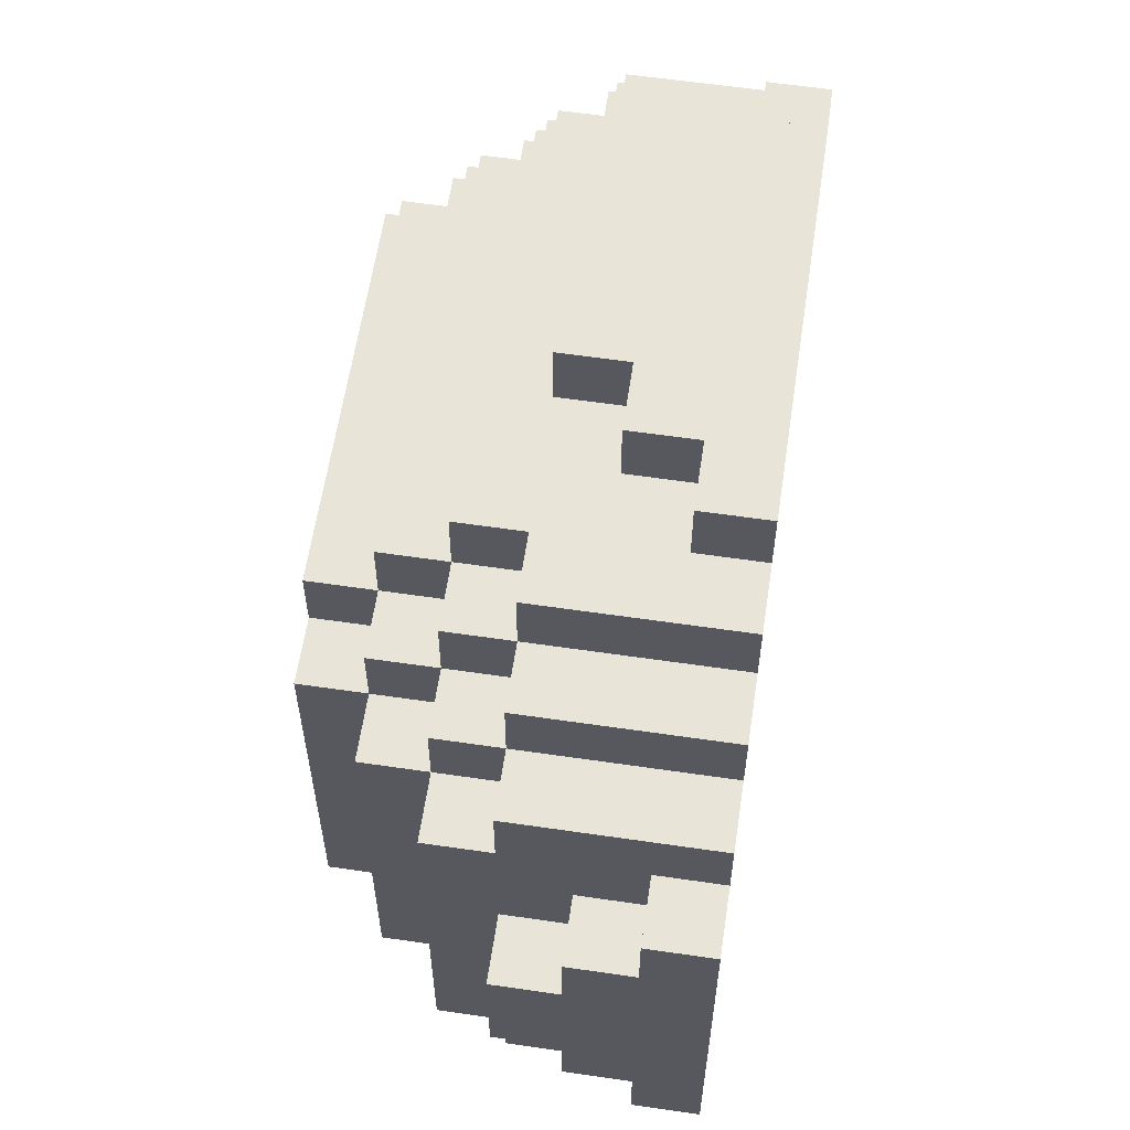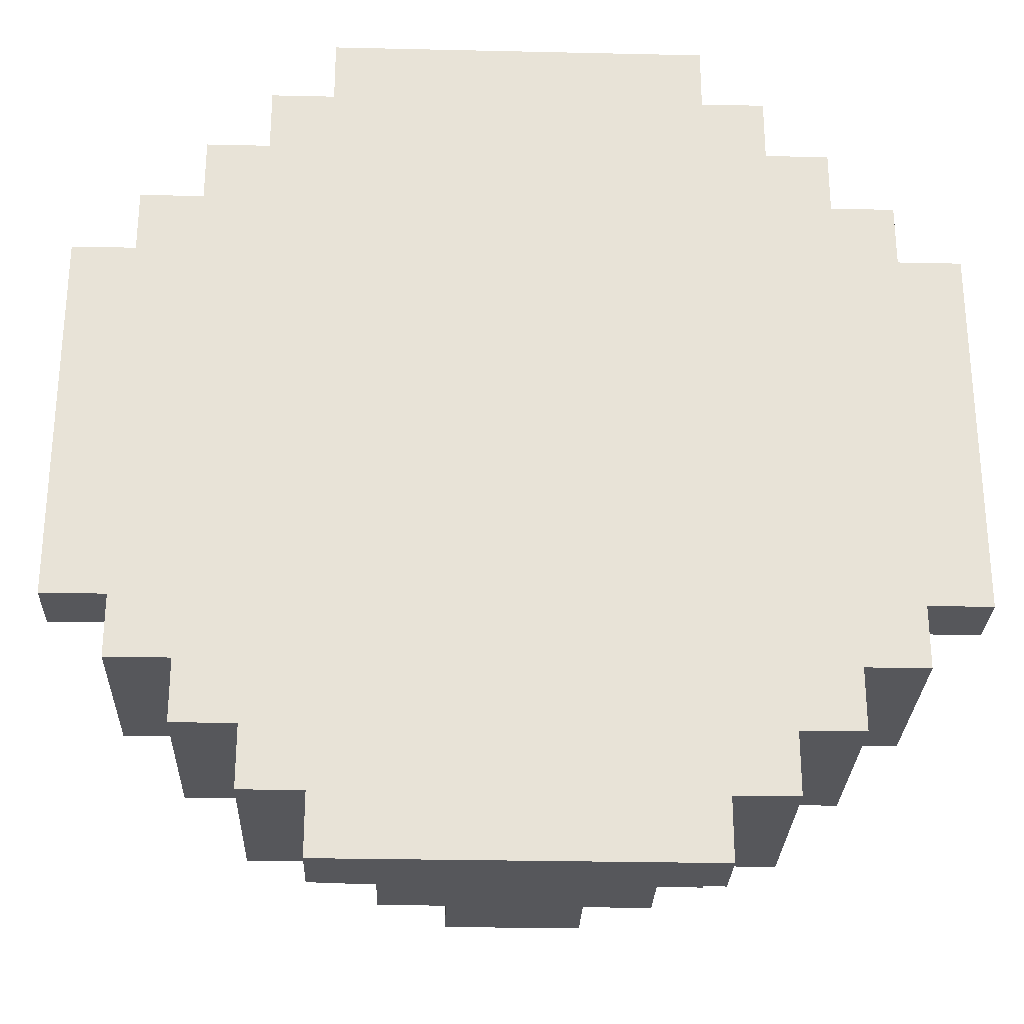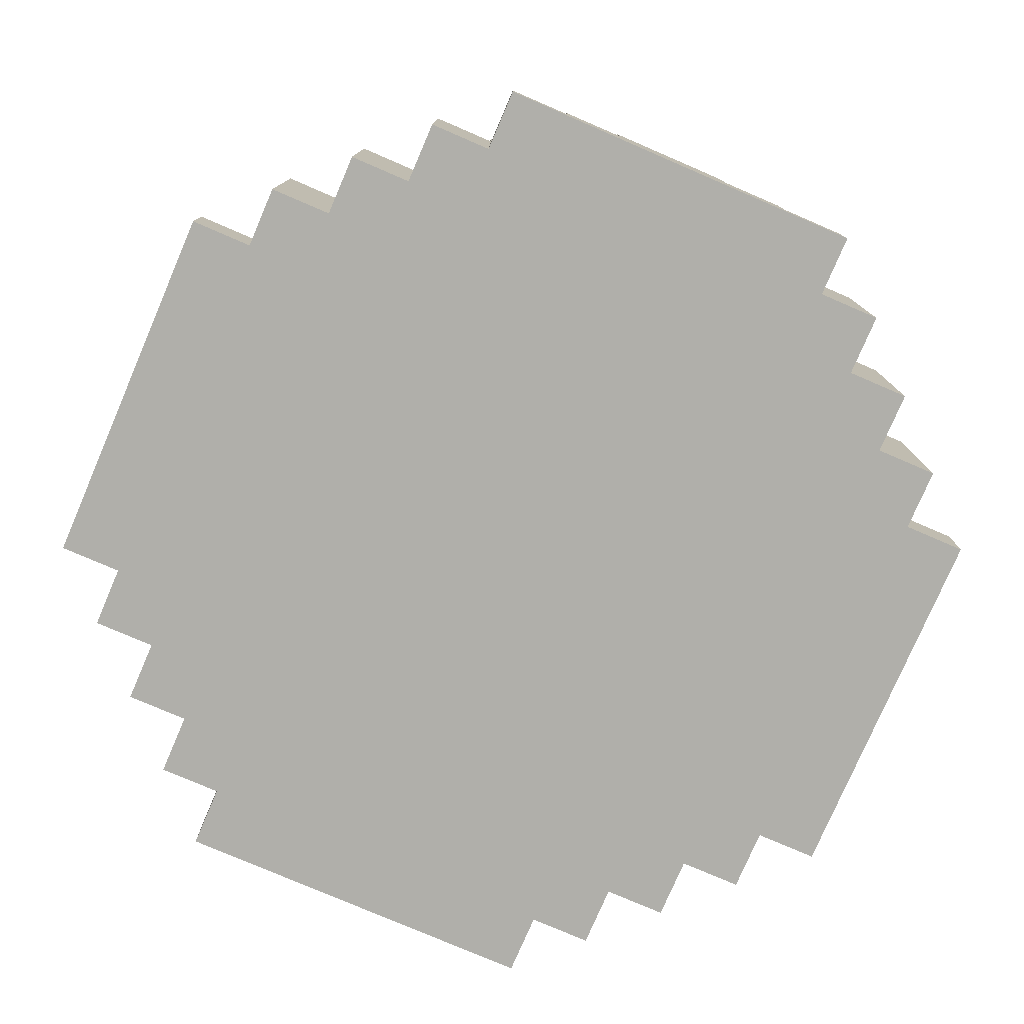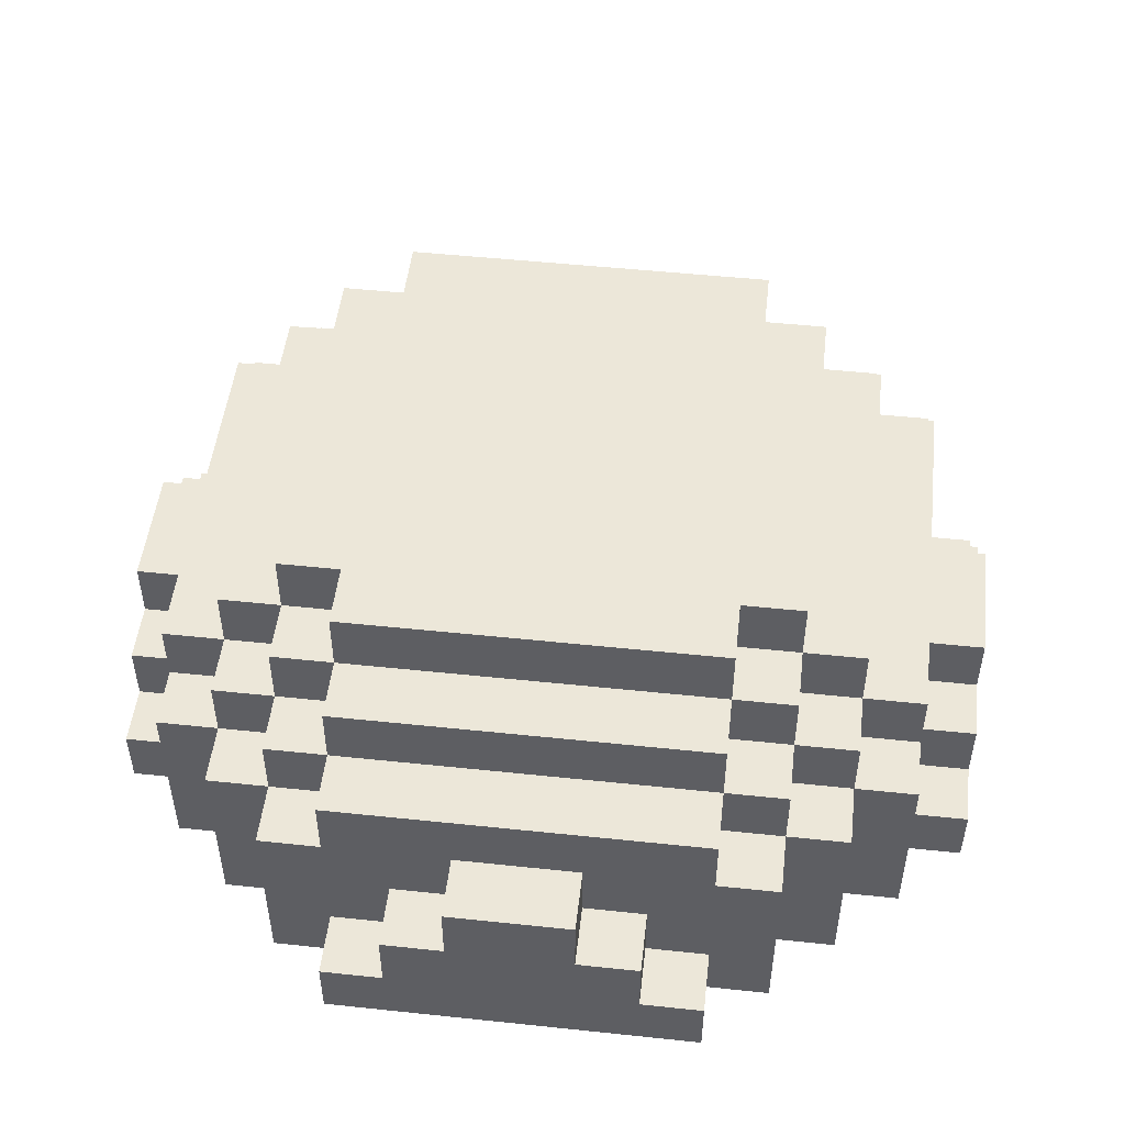
<metadata>
{"format":"obj","ext":"obj","renderer":"f3d","projection":"perspective","resolution":1024,"background":"white","views":[{"elev":60.2,"azim":-81.5,"up":"+Z"},{"elev":-27.4,"azim":-2.0,"up":"+Z"},{"elev":-78.0,"azim":-113.3,"up":"+Y"},{"elev":50.2,"azim":-83.4,"up":"+Y"}]}
</metadata>
<code>
v -7 0 3
v -7 0 -3
v -7 1 3
v -7 1 2
v -7 1 -2
v -7 1 -3
v -7 2 2
v -7 2 1
v -7 2 -1
v -7 2 -2
v -7 3 1
v -7 3 -1
v -6 0 4
v -6 0 3
v -6 0 -3
v -6 0 -4
v -6 1 3
v -6 1 2
v -6 1 -2
v -6 1 -3
v -6 2 2
v -6 2 1
v -6 2 -1
v -6 2 -2
v -6 3 4
v -6 3 3
v -6 3 1
v -6 3 -1
v -6 3 -3
v -6 3 -4
v -6 4 3
v -6 4 -3
v -5 0 5
v -5 0 4
v -5 0 -4
v -5 0 -5
v -5 3 5
v -5 3 4
v -5 3 3
v -5 3 -3
v -5 3 -4
v -5 3 -5
v -5 4 4
v -5 4 3
v -5 4 -3
v -5 4 -4
v -5 5 3
v -5 5 -3
v -4 0 6
v -4 0 5
v -4 0 -5
v -4 0 -6
v -4 3 6
v -4 3 5
v -4 3 4
v -4 3 -4
v -4 3 -5
v -4 3 -6
v -4 4 5
v -4 4 4
v -4 4 3
v -4 4 -3
v -4 4 -4
v -4 4 -5
v -4 5 4
v -4 5 3
v -4 5 -3
v -4 5 -4
v -4 6 3
v -4 6 -3
v -3 0 7
v -3 0 6
v -3 0 -6
v -3 0 -7
v -3 1 7
v -3 1 6
v -3 1 -6
v -3 1 -7
v -3 3 6
v -3 3 5
v -3 3 -5
v -3 3 -6
v -3 4 6
v -3 4 5
v -3 4 4
v -3 4 -4
v -3 4 -5
v -3 4 -6
v -3 5 5
v -3 5 4
v -3 5 3
v -3 5 -3
v -3 5 -4
v -3 5 -5
v -3 6 4
v -3 6 3
v -3 6 -3
v -3 6 -4
v -2 1 7
v -2 1 6
v -2 1 -6
v -2 1 -7
v -2 2 7
v -2 2 6
v -2 2 -6
v -2 2 -7
v -1 2 7
v -1 2 6
v -1 2 -6
v -1 2 -7
v -1 3 7
v -1 3 6
v -1 3 -6
v -1 3 -7
v 1 2 7
v 1 2 6
v 1 2 -6
v 1 2 -7
v 1 3 7
v 1 3 6
v 1 3 -6
v 1 3 -7
v 2 1 7
v 2 1 6
v 2 1 -6
v 2 1 -7
v 2 2 7
v 2 2 6
v 2 2 -6
v 2 2 -7
v 3 0 7
v 3 0 6
v 3 0 -6
v 3 0 -7
v 3 1 7
v 3 1 6
v 3 1 -6
v 3 1 -7
v 3 3 6
v 3 3 5
v 3 3 -5
v 3 3 -6
v 3 4 6
v 3 4 5
v 3 4 4
v 3 4 -4
v 3 4 -5
v 3 4 -6
v 3 5 5
v 3 5 4
v 3 5 3
v 3 5 -3
v 3 5 -4
v 3 5 -5
v 3 6 4
v 3 6 3
v 3 6 -3
v 3 6 -4
v 4 0 6
v 4 0 5
v 4 0 -5
v 4 0 -6
v 4 3 6
v 4 3 5
v 4 3 4
v 4 3 -4
v 4 3 -5
v 4 3 -6
v 4 4 5
v 4 4 4
v 4 4 3
v 4 4 -3
v 4 4 -4
v 4 4 -5
v 4 5 4
v 4 5 3
v 4 5 -3
v 4 5 -4
v 4 6 3
v 4 6 -3
v 5 0 5
v 5 0 4
v 5 0 -4
v 5 0 -5
v 5 3 5
v 5 3 4
v 5 3 3
v 5 3 -3
v 5 3 -4
v 5 3 -5
v 5 4 4
v 5 4 3
v 5 4 -3
v 5 4 -4
v 5 5 3
v 5 5 -3
v 6 0 4
v 6 0 3
v 6 0 -3
v 6 0 -4
v 6 1 3
v 6 1 2
v 6 1 -2
v 6 1 -3
v 6 2 2
v 6 2 1
v 6 2 -1
v 6 2 -2
v 6 3 4
v 6 3 3
v 6 3 1
v 6 3 -1
v 6 3 -3
v 6 3 -4
v 6 4 3
v 6 4 -3
v 7 0 3
v 7 0 -3
v 7 1 3
v 7 1 2
v 7 1 -2
v 7 1 -3
v 7 2 2
v 7 2 1
v 7 2 -1
v 7 2 -2
v 7 3 1
v 7 3 -1
v -3 0 7
v -3 1 7
v -2 1 7
v -2 2 7
v -1 2 7
v -1 3 7
v 1 2 7
v 1 3 7
v 2 1 7
v 2 2 7
v 3 0 7
v 3 1 7
v -4 0 6
v -4 3 6
v -3 0 6
v -3 1 6
v -3 3 6
v -3 4 6
v -2 1 6
v -2 2 6
v -1 2 6
v -1 3 6
v 1 2 6
v 1 3 6
v 2 1 6
v 2 2 6
v 3 0 6
v 3 1 6
v 3 3 6
v 3 4 6
v 4 0 6
v 4 3 6
v -5 0 5
v -5 3 5
v -4 0 5
v -4 3 5
v -4 4 5
v -3 3 5
v -3 4 5
v -3 5 5
v 3 3 5
v 3 4 5
v 3 5 5
v 4 0 5
v 4 3 5
v 4 4 5
v 5 0 5
v 5 3 5
v -6 0 4
v -6 3 4
v -5 0 4
v -5 3 4
v -5 4 4
v -4 3 4
v -4 4 4
v -4 5 4
v -3 4 4
v -3 5 4
v -3 6 4
v 3 4 4
v 3 5 4
v 3 6 4
v 4 3 4
v 4 4 4
v 4 5 4
v 5 0 4
v 5 3 4
v 5 4 4
v 6 0 4
v 6 3 4
v -7 0 3
v -7 1 3
v -6 0 3
v -6 1 3
v -6 3 3
v -6 4 3
v -5 3 3
v -5 4 3
v -5 5 3
v -4 4 3
v -4 5 3
v -4 6 3
v -3 5 3
v -3 6 3
v 3 5 3
v 3 6 3
v 4 4 3
v 4 5 3
v 4 6 3
v 5 3 3
v 5 4 3
v 5 5 3
v 6 0 3
v 6 1 3
v 6 3 3
v 6 4 3
v 7 0 3
v 7 1 3
v -7 1 2
v -7 2 2
v -6 1 2
v -6 2 2
v 6 1 2
v 6 2 2
v 7 1 2
v 7 2 2
v -7 2 1
v -7 3 1
v -6 2 1
v -6 3 1
v 6 2 1
v 6 3 1
v 7 2 1
v 7 3 1
v -7 2 -1
v -7 3 -1
v -6 2 -1
v -6 3 -1
v 6 2 -1
v 6 3 -1
v 7 2 -1
v 7 3 -1
v -7 1 -2
v -7 2 -2
v -6 1 -2
v -6 2 -2
v 6 1 -2
v 6 2 -2
v 7 1 -2
v 7 2 -2
v -7 0 -3
v -7 1 -3
v -6 0 -3
v -6 1 -3
v -6 3 -3
v -6 4 -3
v -5 3 -3
v -5 4 -3
v -5 5 -3
v -4 4 -3
v -4 5 -3
v -4 6 -3
v -3 5 -3
v -3 6 -3
v 3 5 -3
v 3 6 -3
v 4 4 -3
v 4 5 -3
v 4 6 -3
v 5 3 -3
v 5 4 -3
v 5 5 -3
v 6 0 -3
v 6 1 -3
v 6 3 -3
v 6 4 -3
v 7 0 -3
v 7 1 -3
v -6 0 -4
v -6 3 -4
v -5 0 -4
v -5 3 -4
v -5 4 -4
v -4 3 -4
v -4 4 -4
v -4 5 -4
v -3 4 -4
v -3 5 -4
v -3 6 -4
v 3 4 -4
v 3 5 -4
v 3 6 -4
v 4 3 -4
v 4 4 -4
v 4 5 -4
v 5 0 -4
v 5 3 -4
v 5 4 -4
v 6 0 -4
v 6 3 -4
v -5 0 -5
v -5 3 -5
v -4 0 -5
v -4 3 -5
v -4 4 -5
v -3 3 -5
v -3 4 -5
v -3 5 -5
v 3 3 -5
v 3 4 -5
v 3 5 -5
v 4 0 -5
v 4 3 -5
v 4 4 -5
v 5 0 -5
v 5 3 -5
v -4 0 -6
v -4 3 -6
v -3 0 -6
v -3 1 -6
v -3 3 -6
v -3 4 -6
v -2 1 -6
v -2 2 -6
v -1 2 -6
v -1 3 -6
v 1 2 -6
v 1 3 -6
v 2 1 -6
v 2 2 -6
v 3 0 -6
v 3 1 -6
v 3 3 -6
v 3 4 -6
v 4 0 -6
v 4 3 -6
v -3 0 -7
v -3 1 -7
v -2 1 -7
v -2 2 -7
v -1 2 -7
v -1 3 -7
v 1 2 -7
v 1 3 -7
v 2 1 -7
v 2 2 -7
v 3 0 -7
v 3 1 -7
v -3 0 7
v 3 0 7
v -4 0 6
v -3 0 6
v 3 0 6
v 4 0 6
v -5 0 5
v -4 0 5
v 4 0 5
v 5 0 5
v -6 0 4
v -5 0 4
v 5 0 4
v 6 0 4
v -7 0 3
v -6 0 3
v 6 0 3
v 7 0 3
v -7 0 -3
v -6 0 -3
v 6 0 -3
v 7 0 -3
v -6 0 -4
v -5 0 -4
v 5 0 -4
v 6 0 -4
v -5 0 -5
v -4 0 -5
v 4 0 -5
v 5 0 -5
v -4 0 -6
v -3 0 -6
v 3 0 -6
v 4 0 -6
v -3 0 -7
v 3 0 -7
v -3 1 7
v -2 1 7
v 2 1 7
v 3 1 7
v -3 1 6
v -2 1 6
v 2 1 6
v 3 1 6
v -7 1 3
v -6 1 3
v 6 1 3
v 7 1 3
v -7 1 2
v -6 1 2
v 6 1 2
v 7 1 2
v -7 1 -2
v -6 1 -2
v 6 1 -2
v 7 1 -2
v -7 1 -3
v -6 1 -3
v 6 1 -3
v 7 1 -3
v -3 1 -6
v -2 1 -6
v 2 1 -6
v 3 1 -6
v -3 1 -7
v -2 1 -7
v 2 1 -7
v 3 1 -7
v -2 2 7
v -1 2 7
v 1 2 7
v 2 2 7
v -2 2 6
v -1 2 6
v 1 2 6
v 2 2 6
v -7 2 2
v -6 2 2
v 6 2 2
v 7 2 2
v -7 2 1
v -6 2 1
v 6 2 1
v 7 2 1
v -7 2 -1
v -6 2 -1
v 6 2 -1
v 7 2 -1
v -7 2 -2
v -6 2 -2
v 6 2 -2
v 7 2 -2
v -2 2 -6
v -1 2 -6
v 1 2 -6
v 2 2 -6
v -2 2 -7
v -1 2 -7
v 1 2 -7
v 2 2 -7
v -1 3 7
v 1 3 7
v -4 3 6
v -3 3 6
v -1 3 6
v 1 3 6
v 3 3 6
v 4 3 6
v -5 3 5
v -4 3 5
v -3 3 5
v 3 3 5
v 4 3 5
v 5 3 5
v -6 3 4
v -5 3 4
v -4 3 4
v 4 3 4
v 5 3 4
v 6 3 4
v -6 3 3
v -5 3 3
v 5 3 3
v 6 3 3
v -7 3 1
v -6 3 1
v 6 3 1
v 7 3 1
v -7 3 -1
v -6 3 -1
v 6 3 -1
v 7 3 -1
v -6 3 -3
v -5 3 -3
v 5 3 -3
v 6 3 -3
v -6 3 -4
v -5 3 -4
v -4 3 -4
v 4 3 -4
v 5 3 -4
v 6 3 -4
v -5 3 -5
v -4 3 -5
v -3 3 -5
v 3 3 -5
v 4 3 -5
v 5 3 -5
v -4 3 -6
v -3 3 -6
v -1 3 -6
v 1 3 -6
v 3 3 -6
v 4 3 -6
v -1 3 -7
v 1 3 -7
v -3 4 6
v 3 4 6
v -4 4 5
v -3 4 5
v 3 4 5
v 4 4 5
v -5 4 4
v -4 4 4
v -3 4 4
v 3 4 4
v 4 4 4
v 5 4 4
v -6 4 3
v -5 4 3
v -4 4 3
v 4 4 3
v 5 4 3
v 6 4 3
v -6 4 -3
v -5 4 -3
v -4 4 -3
v 4 4 -3
v 5 4 -3
v 6 4 -3
v -5 4 -4
v -4 4 -4
v -3 4 -4
v 3 4 -4
v 4 4 -4
v 5 4 -4
v -4 4 -5
v -3 4 -5
v 3 4 -5
v 4 4 -5
v -3 4 -6
v 3 4 -6
v -3 5 5
v 3 5 5
v -4 5 4
v -3 5 4
v 3 5 4
v 4 5 4
v -5 5 3
v -4 5 3
v -3 5 3
v 3 5 3
v 4 5 3
v 5 5 3
v -5 5 -3
v -4 5 -3
v -3 5 -3
v 3 5 -3
v 4 5 -3
v 5 5 -3
v -4 5 -4
v -3 5 -4
v 3 5 -4
v 4 5 -4
v -3 5 -5
v 3 5 -5
v -3 6 4
v 3 6 4
v -4 6 3
v -3 6 3
v 3 6 3
v 4 6 3
v -4 6 -3
v -3 6 -3
v 3 6 -3
v 4 6 -3
v -3 6 -4
v 3 6 -4
f 3 2 1
f 4 2 3
f 5 2 4
f 6 2 5
f 7 5 4
f 8 5 7
f 9 5 8
f 10 5 9
f 11 9 8
f 12 9 11
f 17 14 13
f 20 16 15
f 21 18 17
f 24 20 19
f 25 22 21
f 25 17 13
f 25 21 17
f 26 22 25
f 27 22 26
f 28 24 23
f 29 20 24
f 29 16 20
f 29 24 28
f 30 16 29
f 31 27 26
f 31 28 27
f 31 29 28
f 32 29 31
f 37 34 33
f 38 34 37
f 41 36 35
f 42 36 41
f 43 39 38
f 44 39 43
f 45 41 40
f 46 41 45
f 47 45 44
f 48 45 47
f 53 50 49
f 54 50 53
f 57 52 51
f 58 52 57
f 59 55 54
f 60 55 59
f 63 57 56
f 64 57 63
f 65 61 60
f 66 61 65
f 67 63 62
f 68 63 67
f 69 67 66
f 70 67 69
f 75 72 71
f 76 72 75
f 77 74 73
f 78 74 77
f 83 80 79
f 84 80 83
f 87 82 81
f 88 82 87
f 89 85 84
f 90 85 89
f 93 87 86
f 94 87 93
f 95 91 90
f 96 91 95
f 97 93 92
f 98 93 97
f 103 100 99
f 104 100 103
f 105 102 101
f 106 102 105
f 111 108 107
f 112 108 111
f 113 110 109
f 114 110 113
f 115 116 119
f 119 116 120
f 117 118 121
f 121 118 122
f 123 124 127
f 127 124 128
f 125 126 129
f 129 126 130
f 131 132 135
f 135 132 136
f 133 134 137
f 137 134 138
f 139 140 143
f 143 140 144
f 141 142 147
f 147 142 148
f 144 145 149
f 149 145 150
f 146 147 153
f 153 147 154
f 150 151 155
f 155 151 156
f 152 153 157
f 157 153 158
f 159 160 163
f 163 160 164
f 161 162 167
f 167 162 168
f 164 165 169
f 169 165 170
f 166 167 173
f 173 167 174
f 170 171 175
f 175 171 176
f 172 173 177
f 177 173 178
f 176 177 179
f 179 177 180
f 181 182 185
f 185 182 186
f 183 184 189
f 189 184 190
f 186 187 191
f 191 187 192
f 188 189 193
f 193 189 194
f 192 193 195
f 195 193 196
f 197 198 201
f 199 200 204
f 201 202 205
f 203 204 208
f 205 206 209
f 197 201 209
f 201 205 209
f 209 206 210
f 210 206 211
f 207 208 212
f 208 204 213
f 204 200 213
f 212 208 213
f 213 200 214
f 210 211 215
f 211 212 215
f 212 213 215
f 215 213 216
f 217 218 219
f 219 218 220
f 220 218 221
f 221 218 222
f 220 221 223
f 223 221 224
f 224 221 225
f 225 221 226
f 224 225 227
f 227 225 228
f 231 230 229
f 233 232 231
f 235 233 231
f 235 234 233
f 236 234 235
f 237 231 229
f 237 235 231
f 238 235 237
f 239 237 229
f 240 237 239
f 243 242 241
f 244 242 243
f 245 242 244
f 247 246 245
f 247 245 244
f 248 246 247
f 249 246 248
f 250 246 249
f 252 246 250
f 254 252 251
f 256 254 253
f 257 246 252
f 257 252 254
f 257 254 256
f 258 246 257
f 259 256 255
f 259 257 256
f 260 257 259
f 263 262 261
f 264 262 263
f 266 265 264
f 267 265 266
f 270 268 267
f 271 268 270
f 273 270 269
f 274 270 273
f 275 273 272
f 276 273 275
f 279 278 277
f 280 278 279
f 282 281 280
f 283 281 282
f 285 284 283
f 286 284 285
f 289 287 286
f 290 287 289
f 292 289 288
f 293 289 292
f 295 292 291
f 296 292 295
f 297 295 294
f 298 295 297
f 301 300 299
f 302 300 301
f 305 304 303
f 306 304 305
f 308 307 306
f 309 307 308
f 311 310 309
f 312 310 311
f 316 314 313
f 317 314 316
f 319 316 315
f 320 316 319
f 323 319 318
f 324 319 323
f 325 322 321
f 326 322 325
f 329 328 327
f 330 328 329
f 333 332 331
f 334 332 333
f 337 336 335
f 338 336 337
f 341 340 339
f 342 340 341
f 343 344 345
f 345 344 346
f 347 348 349
f 349 348 350
f 351 352 353
f 353 352 354
f 355 356 357
f 357 356 358
f 359 360 361
f 361 360 362
f 363 364 365
f 365 364 366
f 366 367 368
f 368 367 369
f 369 370 371
f 371 370 372
f 373 374 376
f 376 374 377
f 375 376 379
f 379 376 380
f 378 379 383
f 383 379 384
f 381 382 385
f 385 382 386
f 387 388 389
f 389 388 390
f 390 391 392
f 392 391 393
f 393 394 395
f 395 394 396
f 396 397 399
f 399 397 400
f 398 399 402
f 402 399 403
f 401 402 405
f 405 402 406
f 404 405 407
f 407 405 408
f 409 410 411
f 411 410 412
f 412 413 414
f 414 413 415
f 415 416 418
f 418 416 419
f 417 418 421
f 421 418 422
f 420 421 423
f 423 421 424
f 425 426 427
f 427 426 428
f 428 426 429
f 429 430 431
f 428 429 431
f 431 430 432
f 432 430 433
f 433 430 434
f 434 430 436
f 435 436 438
f 437 438 440
f 436 430 441
f 438 436 441
f 440 438 441
f 441 430 442
f 439 440 443
f 440 441 443
f 443 441 444
f 445 446 447
f 447 448 449
f 447 449 451
f 449 450 451
f 451 450 452
f 445 447 453
f 447 451 453
f 453 451 454
f 445 453 455
f 455 453 456
f 460 458 457
f 461 458 460
f 464 460 459
f 464 462 461
f 464 461 460
f 465 462 464
f 468 464 463
f 468 466 465
f 468 465 464
f 469 466 468
f 472 468 467
f 472 470 469
f 472 469 468
f 473 470 472
f 475 472 471
f 475 474 473
f 475 473 472
f 476 474 475
f 477 474 476
f 478 474 477
f 479 477 476
f 480 477 479
f 481 477 480
f 482 477 481
f 483 481 480
f 484 481 483
f 485 481 484
f 486 481 485
f 487 485 484
f 488 485 487
f 489 485 488
f 490 485 489
f 491 489 488
f 492 489 491
f 493 494 497
f 497 494 498
f 495 496 499
f 499 496 500
f 501 502 505
f 505 502 506
f 503 504 507
f 507 504 508
f 509 510 513
f 513 510 514
f 511 512 515
f 515 512 516
f 517 518 521
f 521 518 522
f 519 520 523
f 523 520 524
f 525 526 529
f 529 526 530
f 527 528 531
f 531 528 532
f 533 534 537
f 537 534 538
f 535 536 539
f 539 536 540
f 541 542 545
f 545 542 546
f 543 544 547
f 547 544 548
f 549 550 553
f 553 550 554
f 551 552 555
f 555 552 556
f 557 558 561
f 561 558 562
f 559 560 566
f 566 560 567
f 563 564 568
f 568 564 569
f 565 566 572
f 572 566 573
f 569 570 574
f 574 570 575
f 571 572 577
f 577 572 578
f 575 576 579
f 579 576 580
f 581 582 585
f 585 582 586
f 583 584 587
f 587 584 588
f 589 590 593
f 593 590 594
f 591 592 597
f 597 592 598
f 594 595 599
f 599 595 600
f 596 597 603
f 603 597 604
f 600 601 605
f 605 601 606
f 602 603 609
f 609 603 610
f 607 608 611
f 611 608 612
f 613 614 616
f 616 614 617
f 615 616 620
f 620 616 621
f 617 618 622
f 622 618 623
f 619 620 626
f 626 620 627
f 623 624 628
f 628 624 629
f 625 626 631
f 631 626 632
f 629 630 635
f 635 630 636
f 632 633 637
f 637 633 638
f 634 635 641
f 641 635 642
f 638 639 643
f 643 639 644
f 640 641 645
f 645 641 646
f 644 645 647
f 647 645 648
f 649 650 652
f 652 650 653
f 651 652 656
f 656 652 657
f 653 654 658
f 658 654 659
f 655 656 661
f 661 656 662
f 659 660 665
f 665 660 666
f 662 663 667
f 667 663 668
f 664 665 669
f 669 665 670
f 668 669 671
f 671 669 672
f 673 674 676
f 676 674 677
f 675 676 679
f 677 678 679
f 676 677 679
f 679 678 680
f 680 678 681
f 681 678 682
f 680 681 683
f 683 681 684

</code>
